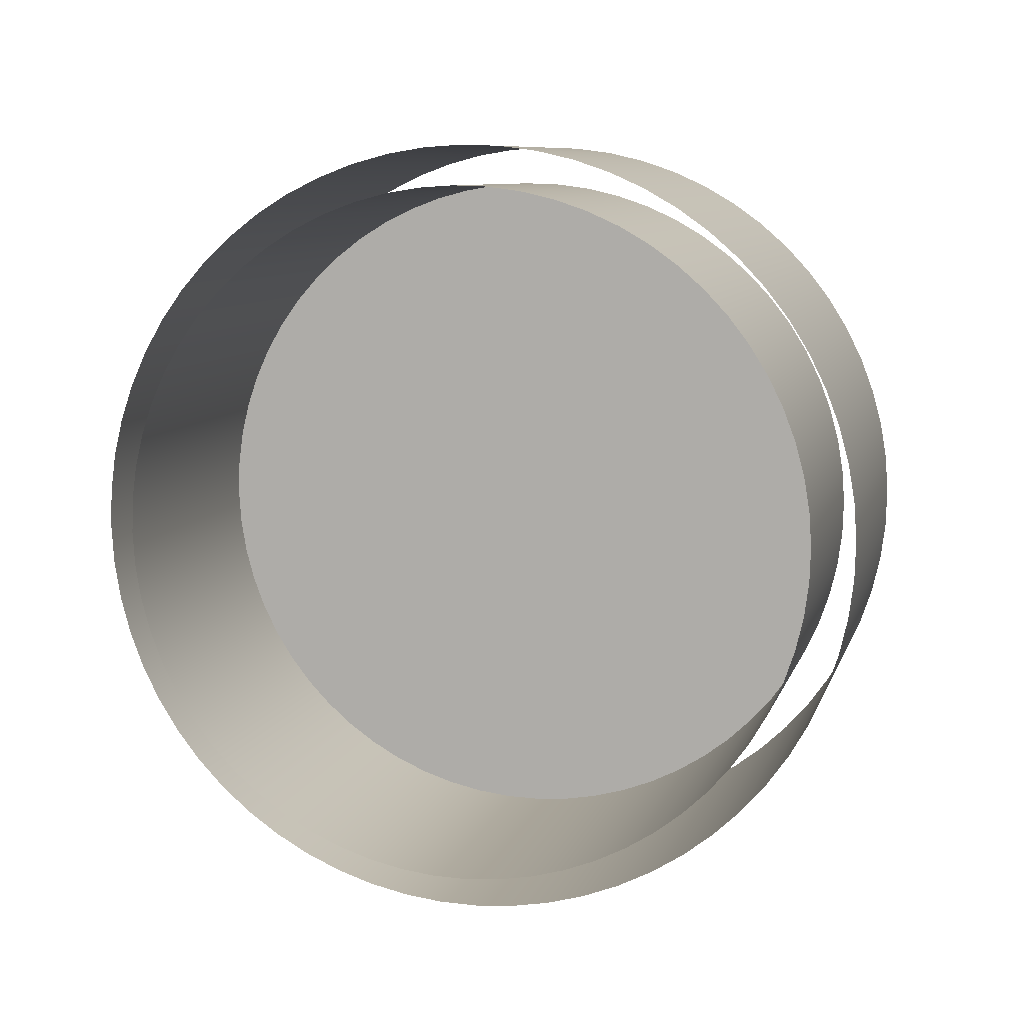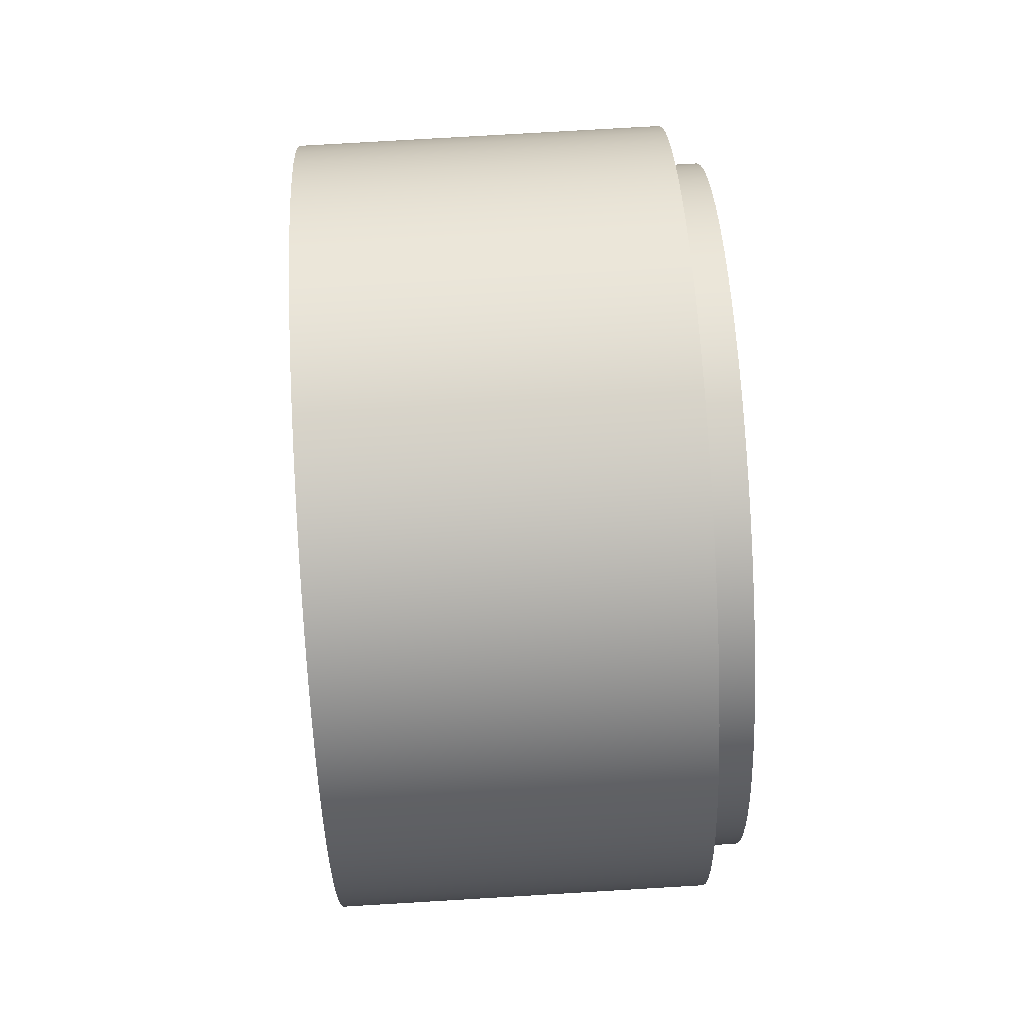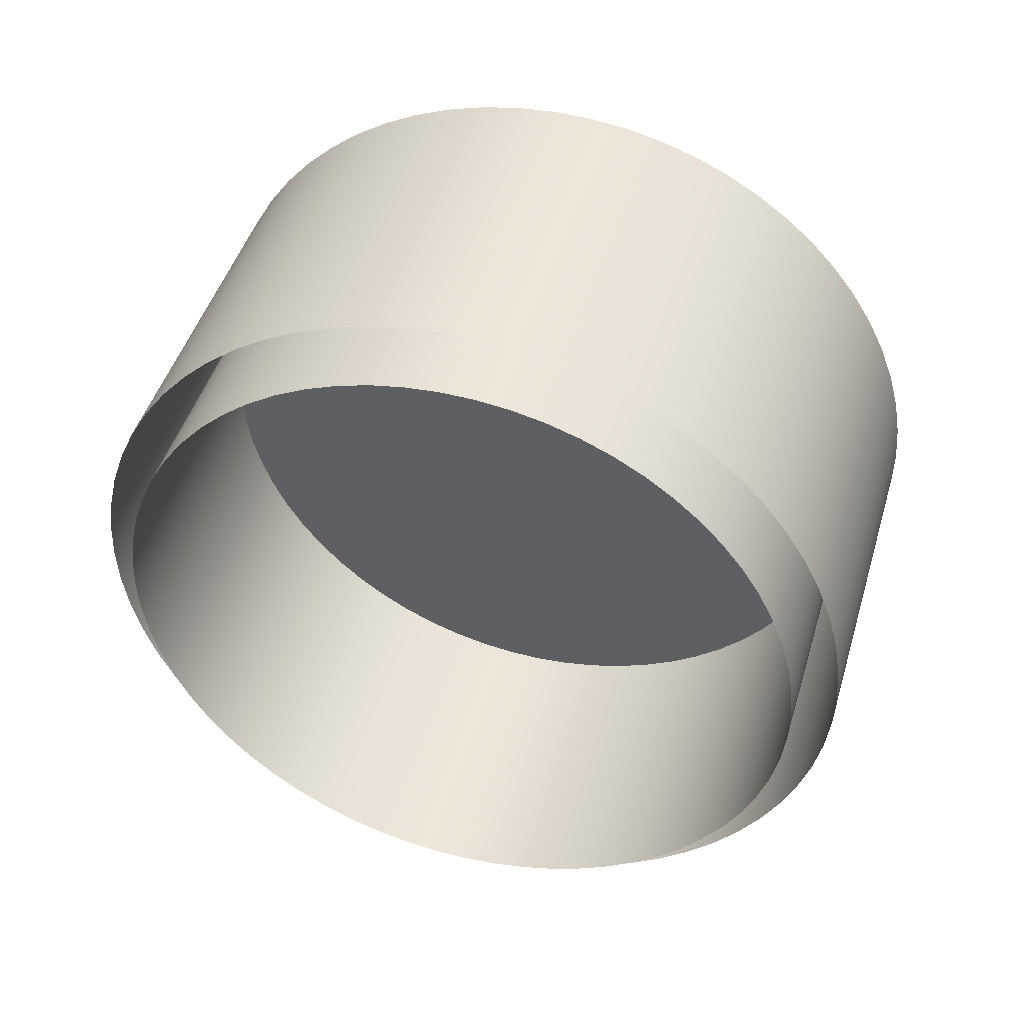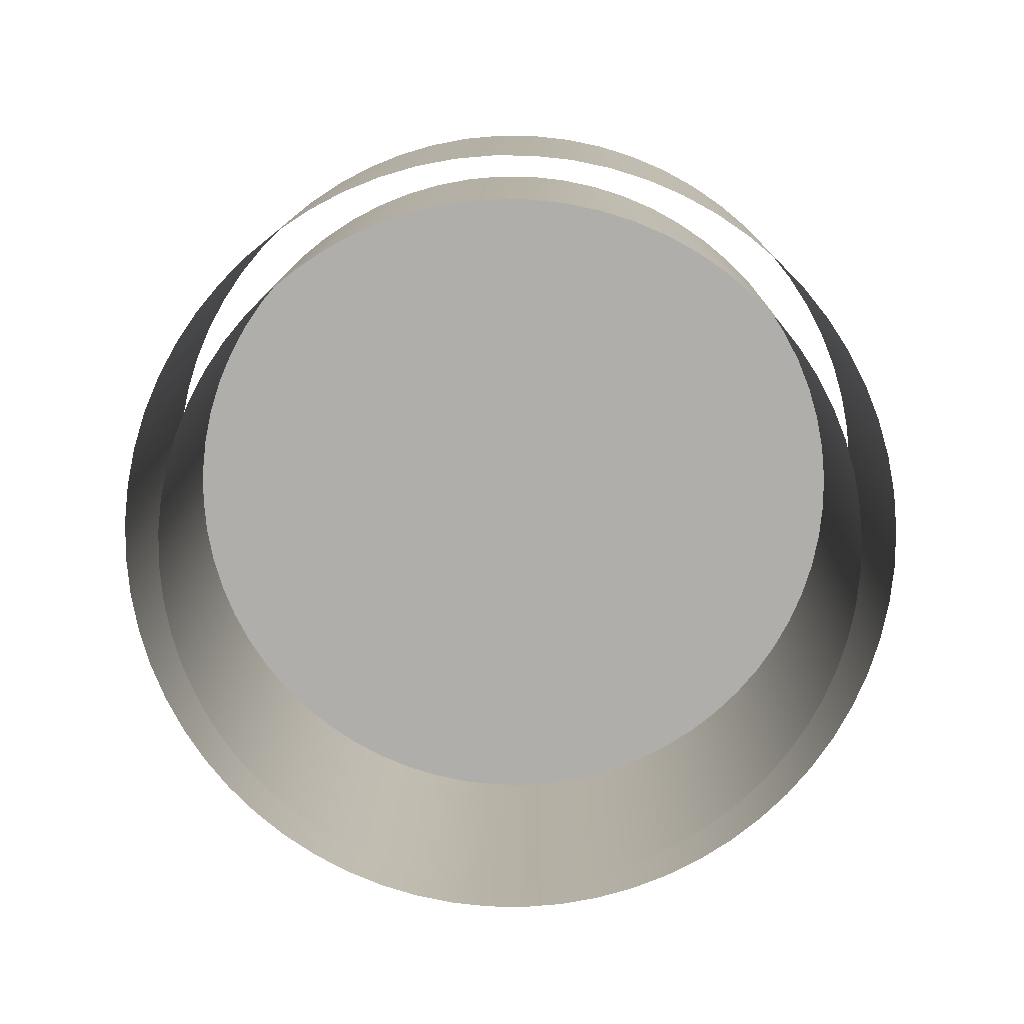
<metadata>
{"format":"obj","ext":"obj","renderer":"f3d","projection":"perspective","resolution":1024,"background":"white","views":[{"elev":-72.8,"azim":-31.7,"up":"+Y"},{"elev":75.8,"azim":-109.7,"up":"+Z"},{"elev":-48.7,"azim":11.8,"up":"+Y"},{"elev":-61.5,"azim":-87.6,"up":"+Y"}]}
</metadata>
<code>
o drumsetV4_SmaolDrumBody_Cylinder
v 1.122 2.282 0.7602
v 1.188 2.51 0.7602
v 0.8841 2.351 0.3162
v 0.9507 2.579 0.3162
v 0.3963 2.494 0.3086
v 0.4629 2.722 0.3086
v 0.1461 2.567 0.7449
v 0.2126 2.795 0.7449
v 0.3836 2.498 1.189
v 0.4502 2.725 1.189
v 0.8714 2.355 1.197
v 0.938 2.583 1.197
v 0.03569 2.602 1.902
v 0.02779 2.595 1.902
v 0.07356 2.52 1.894
v 0.1512 2.474 1.902
v 0.1433 2.467 1.902
v 0.07326 2.52 1.888
v 0.5442 2.277 0.2989
v 0.6299 2.252 0.2989
v 0.714 2.227 0.3163
v 0.7933 2.204 0.3505
v 0.8646 2.183 0.4002
v 0.9252 2.166 0.4634
v 0.9729 2.152 0.5377
v 1.006 2.142 0.6202
v 1.022 2.137 0.7079
v 1.022 2.137 0.7972
v 1.006 2.142 0.8849
v 0.9729 2.152 0.9674
v 0.9252 2.166 1.042
v 0.8646 2.183 1.105
v 0.7933 2.204 1.155
v 0.714 2.227 1.189
v 0.6299 2.252 1.206
v 0.5442 2.277 1.206
v 0.46 2.302 1.189
v 0.3808 2.325 1.155
v 0.3095 2.346 1.105
v 0.2488 2.363 1.042
v 0.2012 2.377 0.9674
v 0.1684 2.387 0.8849
v 0.1516 2.392 0.7972
v 0.1516 2.392 0.7079
v 0.1684 2.387 0.6202
v 0.2012 2.377 0.5377
v 0.2488 2.363 0.4634
v 0.3095 2.346 0.4002
v 0.3808 2.325 0.3505
v 0.46 2.302 0.3163
v 0.6585 2.668 0.2989
v 0.7443 2.643 0.2989
v 0.8284 2.618 0.3163
v 0.9077 2.595 0.3505
v 0.979 2.574 0.4002
v 1.04 2.557 0.4634
v 1.087 2.543 0.5377
v 1.12 2.533 0.6202
v 1.137 2.528 0.7079
v 1.137 2.528 0.7972
v 1.12 2.533 0.8849
v 1.087 2.543 0.9674
v 1.04 2.557 1.042
v 0.979 2.574 1.105
v 0.9077 2.595 1.155
v 0.8284 2.618 1.189
v 0.7443 2.643 1.206
v 0.6585 2.668 1.206
v 0.5744 2.693 1.189
v 0.4952 2.716 1.155
v 0.4239 2.737 1.105
v 0.3632 2.755 1.042
v 0.3156 2.768 0.9674
v 0.2828 2.778 0.8849
v 0.266 2.783 0.7972
v 0.266 2.783 0.7079
v 0.2828 2.778 0.6202
v 0.3156 2.768 0.5377
v 0.3632 2.755 0.4634
v 0.4239 2.737 0.4002
v 0.4952 2.716 0.3505
v 0.5744 2.693 0.3163
v 0.5529 2.325 0.2475
v 0.686 2.78 0.2475
v 0.7815 2.752 0.2475
v 0.6483 2.297 0.2475
v 0.8751 2.725 0.267
v 0.742 2.27 0.267
v 0.9633 2.699 0.305
v 0.8302 2.244 0.305
v 1.043 2.676 0.3603
v 0.9096 2.221 0.3603
v 1.11 2.656 0.4306
v 0.9771 2.201 0.4306
v 1.163 2.64 0.5133
v 1.03 2.185 0.5133
v 1.2 2.63 0.6052
v 1.067 2.175 0.6052
v 1.218 2.624 0.7028
v 1.085 2.169 0.7028
v 1.218 2.624 0.8023
v 1.085 2.169 0.8023
v 1.2 2.63 0.8999
v 1.067 2.175 0.8999
v 1.163 2.64 0.9918
v 1.03 2.185 0.9918
v 1.11 2.656 1.074
v 0.9771 2.201 1.074
v 1.043 2.676 1.145
v 0.9096 2.221 1.145
v 0.9633 2.699 1.2
v 0.8302 2.244 1.2
v 0.8751 2.725 1.238
v 0.742 2.27 1.238
v 0.7815 2.752 1.258
v 0.6483 2.297 1.258
v 0.686 2.78 1.258
v 0.5529 2.325 1.258
v 0.5923 2.807 1.238
v 0.4592 2.352 1.238
v 0.5041 2.833 1.2
v 0.371 2.378 1.2
v 0.4247 2.856 1.145
v 0.2916 2.401 1.145
v 0.3572 2.876 1.074
v 0.2241 2.421 1.074
v 0.3042 2.892 0.9918
v 0.1711 2.437 0.9918
v 0.2677 2.902 0.8999
v 0.1345 2.447 0.8999
v 0.249 2.908 0.8023
v 0.1159 2.453 0.8023
v 0.249 2.908 0.7028
v 0.1159 2.453 0.7028
v 0.2677 2.902 0.6052
v 0.1345 2.447 0.6052
v 0.3042 2.892 0.5133
v 0.1711 2.437 0.5133
v 0.3572 2.876 0.4306
v 0.2241 2.421 0.4306
v 0.4247 2.856 0.3603
v 0.2916 2.401 0.3603
v 0.5041 2.833 0.305
v 0.371 2.378 0.305
v 0.5923 2.807 0.267
v 0.4592 2.352 0.267
v 0.587 2.264 0.2967
v 0.6724 2.24 0.3055
v 0.7545 2.216 0.3314
v 0.8301 2.193 0.3735
v 0.8964 2.174 0.4302
v 0.9508 2.158 0.4993
v 0.9912 2.146 0.5781
v 1.016 2.139 0.6636
v 1.025 2.137 0.7525
v 1.016 2.139 0.8415
v 0.9912 2.146 0.927
v 0.9508 2.158 1.006
v 0.8964 2.174 1.075
v 0.8301 2.193 1.132
v 0.7545 2.216 1.174
v 0.6724 2.24 1.2
v 0.587 2.264 1.208
v 0.5017 2.289 1.2
v 0.4196 2.313 1.174
v 0.344 2.336 1.132
v 0.2777 2.355 1.075
v 0.2233 2.371 1.006
v 0.1828 2.383 0.927
v 0.1579 2.39 0.8415
v 0.1495 2.392 0.7525
v 0.1579 2.39 0.6636
v 0.1828 2.383 0.5781
v 0.2233 2.371 0.4993
v 0.2777 2.355 0.4302
v 0.344 2.336 0.3735
v 0.4196 2.313 0.3314
v 0.5017 2.289 0.3055
v 0.7014 2.656 0.2967
v 0.7868 2.631 0.3055
v 0.8689 2.607 0.3314
v 0.9445 2.584 0.3735
v 1.011 2.565 0.4302
v 1.065 2.549 0.4993
v 1.106 2.537 0.5781
v 1.131 2.53 0.6636
v 1.139 2.528 0.7525
v 1.131 2.53 0.8415
v 1.106 2.537 0.927
v 1.065 2.549 1.006
v 1.011 2.565 1.075
v 0.9445 2.584 1.132
v 0.8689 2.607 1.174
v 0.7868 2.631 1.2
v 0.7014 2.656 1.208
v 0.6161 2.681 1.2
v 0.534 2.705 1.174
v 0.4584 2.727 1.132
v 0.3921 2.746 1.075
v 0.3377 2.762 1.006
v 0.2972 2.774 0.927
v 0.2723 2.781 0.8415
v 0.2639 2.784 0.7525
v 0.2723 2.781 0.6636
v 0.2972 2.774 0.5781
v 0.3377 2.762 0.4993
v 0.3921 2.746 0.4302
v 0.4584 2.727 0.3735
v 0.534 2.705 0.3314
v 0.6161 2.681 0.3055
v 1.08 2.333 0.7972
v 1.08 2.333 0.7079
v 0.2256 2.582 0.8849
v 0.2584 2.573 0.9674
v 1.063 2.338 0.8849
v 0.2088 2.587 0.7972
v 1.03 2.347 0.9674
v 0.2088 2.587 0.7079
v 0.9824 2.361 1.042
v 0.2256 2.582 0.6202
v 0.9218 2.379 1.105
v 0.2584 2.573 0.5377
v 0.8505 2.4 1.155
v 0.6871 2.447 0.2989
v 0.6014 2.473 0.2989
v 0.306 2.559 0.4634
v 0.7712 2.423 1.189
v 0.7712 2.423 0.3163
v 0.3667 2.541 0.4002
v 0.6871 2.447 1.206
v 0.8505 2.4 0.3505
v 0.438 2.52 0.3505
v 0.6014 2.473 1.206
v 0.9218 2.379 0.4002
v 0.5172 2.497 0.3163
v 0.5172 2.497 1.189
v 0.9824 2.361 0.4634
v 0.438 2.52 1.155
v 1.03 2.347 0.5377
v 0.3667 2.541 1.105
v 1.063 2.338 0.6202
v 0.306 2.559 1.042
v 0.6194 2.552 0.2475
v 0.7149 2.524 0.2475
v 0.8085 2.497 0.267
v 0.8968 2.471 0.305
v 0.9761 2.448 0.3603
v 1.044 2.428 0.4306
v 1.097 2.413 0.5133
v 1.133 2.402 0.6052
v 1.152 2.397 0.7028
v 1.152 2.397 0.8023
v 1.133 2.402 0.8999
v 1.097 2.413 0.9918
v 1.044 2.428 1.074
v 0.9761 2.448 1.145
v 0.8968 2.471 1.2
v 0.8085 2.497 1.238
v 0.7149 2.524 1.258
v 0.6194 2.552 1.258
v 0.5258 2.58 1.238
v 0.4376 2.606 1.2
v 0.3582 2.629 1.145
v 0.2907 2.649 1.074
v 0.2376 2.664 0.9918
v 0.2011 2.675 0.8999
v 0.1825 2.68 0.8023
v 0.1825 2.68 0.7028
v 0.2011 2.675 0.6052
v 0.2376 2.664 0.5133
v 0.2907 2.649 0.4306
v 0.3582 2.629 0.3603
v 0.4376 2.606 0.305
v 0.5258 2.58 0.267
v 0.5056 2.339 0.2549
v 0.6387 2.794 0.2549
v 0.4142 2.365 0.2837
v 0.5473 2.821 0.2837
v 0.33 2.39 0.3306
v 0.4631 2.845 0.3306
v 0.2562 2.412 0.3937
v 0.3893 2.867 0.3937
v 0.1957 2.429 0.4706
v 0.3288 2.884 0.4706
v 0.1506 2.442 0.5584
v 0.2838 2.898 0.5584
v 0.1229 2.451 0.6535
v 0.256 2.906 0.6535
v 0.1136 2.453 0.7525
v 0.2467 2.908 0.7525
v 0.1229 2.451 0.8515
v 0.256 2.906 0.8515
v 0.1506 2.442 0.9467
v 0.2838 2.898 0.9467
v 0.1957 2.429 1.034
v 0.3288 2.884 1.034
v 0.2562 2.412 1.111
v 0.3893 2.867 1.111
v 0.33 2.39 1.174
v 0.4631 2.845 1.174
v 0.4142 2.365 1.221
v 0.5473 2.821 1.221
v 0.5056 2.339 1.25
v 0.6387 2.794 1.25
v 0.6006 2.311 1.26
v 0.7337 2.766 1.26
v 0.6956 2.283 1.25
v 0.8287 2.738 1.25
v 0.787 2.256 1.221
v 0.9201 2.711 1.221
v 0.8712 2.232 1.174
v 1.004 2.687 1.174
v 0.945 2.21 1.111
v 1.078 2.665 1.111
v 1.006 2.192 1.034
v 1.139 2.648 1.034
v 1.051 2.179 0.9467
v 1.184 2.634 0.9467
v 1.078 2.171 0.8515
v 1.211 2.626 0.8515
v 1.088 2.168 0.7525
v 1.221 2.624 0.7525
v 1.078 2.171 0.6535
v 1.211 2.626 0.6535
v 1.051 2.179 0.5584
v 1.184 2.634 0.5584
v 1.006 2.192 0.4706
v 1.139 2.648 0.4706
v 0.945 2.21 0.3937
v 1.078 2.665 0.3937
v 0.8712 2.232 0.3306
v 1.004 2.687 0.3306
v 0.787 2.256 0.2837
v 0.9201 2.711 0.2837
v 0.6956 2.283 0.2549
v 0.8287 2.738 0.2549
v 0.6006 2.311 0.2451
v 0.7337 2.766 0.2451
v 1.082 2.332 0.7525
v 0.24 2.578 0.927
v 1.073 2.335 0.8415
v 0.2151 2.586 0.8415
v 1.048 2.342 0.927
v 0.2067 2.588 0.7525
v 1.008 2.354 1.006
v 0.2151 2.586 0.6636
v 0.9536 2.37 1.075
v 0.24 2.578 0.5781
v 0.8873 2.389 1.132
v 0.6442 2.46 0.2967
v 0.2805 2.566 0.4993
v 0.8117 2.411 1.174
v 0.7296 2.435 0.3055
v 0.3349 2.551 0.4302
v 0.7296 2.435 1.2
v 0.8117 2.411 0.3314
v 0.4012 2.531 0.3735
v 0.6442 2.46 1.208
v 0.8873 2.389 0.3735
v 0.4768 2.509 0.3314
v 0.5589 2.485 1.2
v 0.9536 2.37 0.4302
v 0.5589 2.485 0.3055
v 0.4768 2.509 1.174
v 1.008 2.354 0.4993
v 0.4012 2.531 1.132
v 1.048 2.342 0.5781
v 0.3349 2.551 1.075
v 1.073 2.335 0.6636
v 0.2805 2.566 1.006
v 0.7014 2.656 0.7525
v 0.5721 2.566 0.2549
v 0.4808 2.593 0.2837
v 0.3966 2.618 0.3306
v 0.3228 2.639 0.3937
v 0.2622 2.657 0.4706
v 0.2172 2.67 0.5584
v 0.1895 2.678 0.6535
v 0.1801 2.681 0.7525
v 0.1895 2.678 0.8515
v 0.2172 2.67 0.9467
v 0.2622 2.657 1.034
v 0.3228 2.639 1.111
v 0.3966 2.618 1.174
v 0.4808 2.593 1.221
v 0.5721 2.566 1.25
v 0.6672 2.538 1.26
v 0.7622 2.511 1.25
v 0.8535 2.484 1.221
v 0.9377 2.459 1.174
v 1.012 2.438 1.111
v 1.072 2.42 1.034
v 1.117 2.407 0.9467
v 1.145 2.399 0.8515
v 1.154 2.396 0.7525
v 1.145 2.399 0.6535
v 1.117 2.407 0.5584
v 1.072 2.42 0.4706
v 1.012 2.438 0.3937
v 0.9377 2.459 0.3306
v 0.8535 2.484 0.2837
v 0.7622 2.511 0.2549
v 0.6672 2.538 0.2451
f 27 155 339 212
f 155 28 211 339
f 339 211 60 187
f 212 339 187 59
f 41 169 340 214
f 169 42 213 340
f 340 213 74 201
f 214 340 201 73
f 28 156 341 211
f 156 29 215 341
f 341 215 61 188
f 211 341 188 60
f 42 170 342 213
f 170 43 216 342
f 342 216 75 202
f 213 342 202 74
f 29 157 343 215
f 157 30 217 343
f 343 217 62 189
f 215 343 189 61
f 43 171 344 216
f 171 44 218 344
f 344 218 76 203
f 216 344 203 75
f 30 158 345 217
f 158 31 219 345
f 345 219 63 190
f 217 345 190 62
f 44 172 346 218
f 172 45 220 346
f 346 220 77 204
f 218 346 204 76
f 31 159 347 219
f 159 32 221 347
f 347 221 64 191
f 219 347 191 63
f 45 173 348 220
f 173 46 222 348
f 348 222 78 205
f 220 348 205 77
f 32 160 349 221
f 160 33 223 349
f 349 223 65 192
f 221 349 192 64
f 19 147 350 225
f 147 20 224 350
f 350 224 52 179
f 225 350 179 51
f 46 174 351 222
f 174 47 226 351
f 351 226 79 206
f 222 351 206 78
f 33 161 352 223
f 161 34 227 352
f 352 227 66 193
f 223 352 193 65
f 20 148 353 224
f 148 21 228 353
f 353 228 53 180
f 224 353 180 52
f 47 175 354 226
f 175 48 229 354
f 354 229 80 207
f 226 354 207 79
f 34 162 355 227
f 162 35 230 355
f 355 230 67 194
f 227 355 194 66
f 21 149 356 228
f 149 22 231 356
f 356 231 54 181
f 228 356 181 53
f 48 176 357 229
f 176 49 232 357
f 357 232 81 208
f 229 357 208 80
f 35 163 358 230
f 163 36 233 358
f 358 233 68 195
f 230 358 195 67
f 22 150 359 231
f 150 23 234 359
f 359 234 55 182
f 231 359 182 54
f 49 177 360 232
f 177 50 235 360
f 360 235 82 209
f 232 360 209 81
f 36 164 361 233
f 164 37 236 361
f 361 236 69 196
f 233 361 196 68
f 23 151 362 234
f 151 24 237 362
f 362 237 56 183
f 234 362 183 55
f 50 178 363 235
f 178 19 225 363
f 363 225 51 210
f 235 363 210 82
f 37 165 364 236
f 165 38 238 364
f 364 238 70 197
f 236 364 197 69
f 24 152 365 237
f 152 25 239 365
f 365 239 57 184
f 237 365 184 56
f 38 166 366 238
f 166 39 240 366
f 366 240 71 198
f 238 366 198 70
f 25 153 367 239
f 153 26 241 367
f 367 241 58 185
f 239 367 185 57
f 39 167 368 240
f 167 40 242 368
f 368 242 72 199
f 240 368 199 71
f 26 154 369 241
f 154 27 212 369
f 369 212 59 186
f 241 369 186 58
f 40 168 370 242
f 168 41 214 370
f 370 214 73 200
f 242 370 200 72
f 66 194 371 193
f 67 195 371 194
f 68 196 371 195
f 69 197 371 196
f 70 198 371 197
f 71 199 371 198
f 72 200 371 199
f 73 201 371 200
f 74 202 371 201
f 75 203 371 202
f 76 204 371 203
f 77 205 371 204
f 78 206 371 205
f 79 207 371 206
f 80 208 371 207
f 81 209 371 208
f 82 210 371 209
f 51 179 371 210
f 52 180 371 179
f 53 181 371 180
f 54 182 371 181
f 55 183 371 182
f 56 184 371 183
f 57 185 371 184
f 58 186 371 185
f 59 187 371 186
f 60 188 371 187
f 61 189 371 188
f 62 190 371 189
f 63 191 371 190
f 64 192 371 191
f 65 193 371 192
f 146 274 372 275
f 274 145 276 372
f 372 276 84 243
f 275 372 243 83
f 144 273 373 277
f 273 143 278 373
f 373 278 145 274
f 277 373 274 146
f 142 272 374 279
f 272 141 280 374
f 374 280 143 273
f 279 374 273 144
f 140 271 375 281
f 271 139 282 375
f 375 282 141 272
f 281 375 272 142
f 138 270 376 283
f 270 137 284 376
f 376 284 139 271
f 283 376 271 140
f 136 269 377 285
f 269 135 286 377
f 377 286 137 270
f 285 377 270 138
f 134 268 378 287
f 268 133 288 378
f 378 288 135 269
f 287 378 269 136
f 132 267 379 289
f 267 131 290 379
f 379 290 133 268
f 289 379 268 134
f 130 266 380 291
f 266 129 292 380
f 380 292 131 267
f 291 380 267 132
f 128 265 381 293
f 265 127 294 381
f 381 294 129 266
f 293 381 266 130
f 126 264 382 295
f 264 125 296 382
f 382 296 127 265
f 295 382 265 128
f 124 263 383 297
f 263 123 298 383
f 383 298 125 264
f 297 383 264 126
f 122 262 384 299
f 262 121 300 384
f 384 300 123 263
f 299 384 263 124
f 120 261 385 301
f 261 119 302 385
f 385 302 121 262
f 301 385 262 122
f 118 260 386 303
f 260 117 304 386
f 386 304 119 261
f 303 386 261 120
f 116 259 387 305
f 259 115 306 387
f 387 306 117 260
f 305 387 260 118
f 114 258 388 307
f 258 113 308 388
f 388 308 115 259
f 307 388 259 116
f 112 257 389 309
f 257 111 310 389
f 389 310 113 258
f 309 389 258 114
f 110 256 390 311
f 256 109 312 390
f 390 312 111 257
f 311 390 257 112
f 108 255 391 313
f 255 107 314 391
f 391 314 109 256
f 313 391 256 110
f 106 254 392 315
f 254 105 316 392
f 392 316 107 255
f 315 392 255 108
f 104 253 393 317
f 253 103 318 393
f 393 318 105 254
f 317 393 254 106
f 102 252 394 319
f 252 101 320 394
f 394 320 103 253
f 319 394 253 104
f 100 251 395 321
f 251 99 322 395
f 395 322 101 252
f 321 395 252 102
f 98 250 396 323
f 250 97 324 396
f 396 324 99 251
f 323 396 251 100
f 96 249 397 325
f 249 95 326 397
f 397 326 97 250
f 325 397 250 98
f 94 248 398 327
f 248 93 328 398
f 398 328 95 249
f 327 398 249 96
f 92 247 399 329
f 247 91 330 399
f 399 330 93 248
f 329 399 248 94
f 90 246 400 331
f 246 89 332 400
f 400 332 91 247
f 331 400 247 92
f 88 245 401 333
f 245 87 334 401
f 401 334 89 246
f 333 401 246 90
f 86 244 402 335
f 244 85 336 402
f 402 336 87 245
f 335 402 245 88
f 83 243 403 337
f 243 84 338 403
f 403 338 85 244
f 337 403 244 86
l 15 18
l 13 14
l 16 17

</code>
